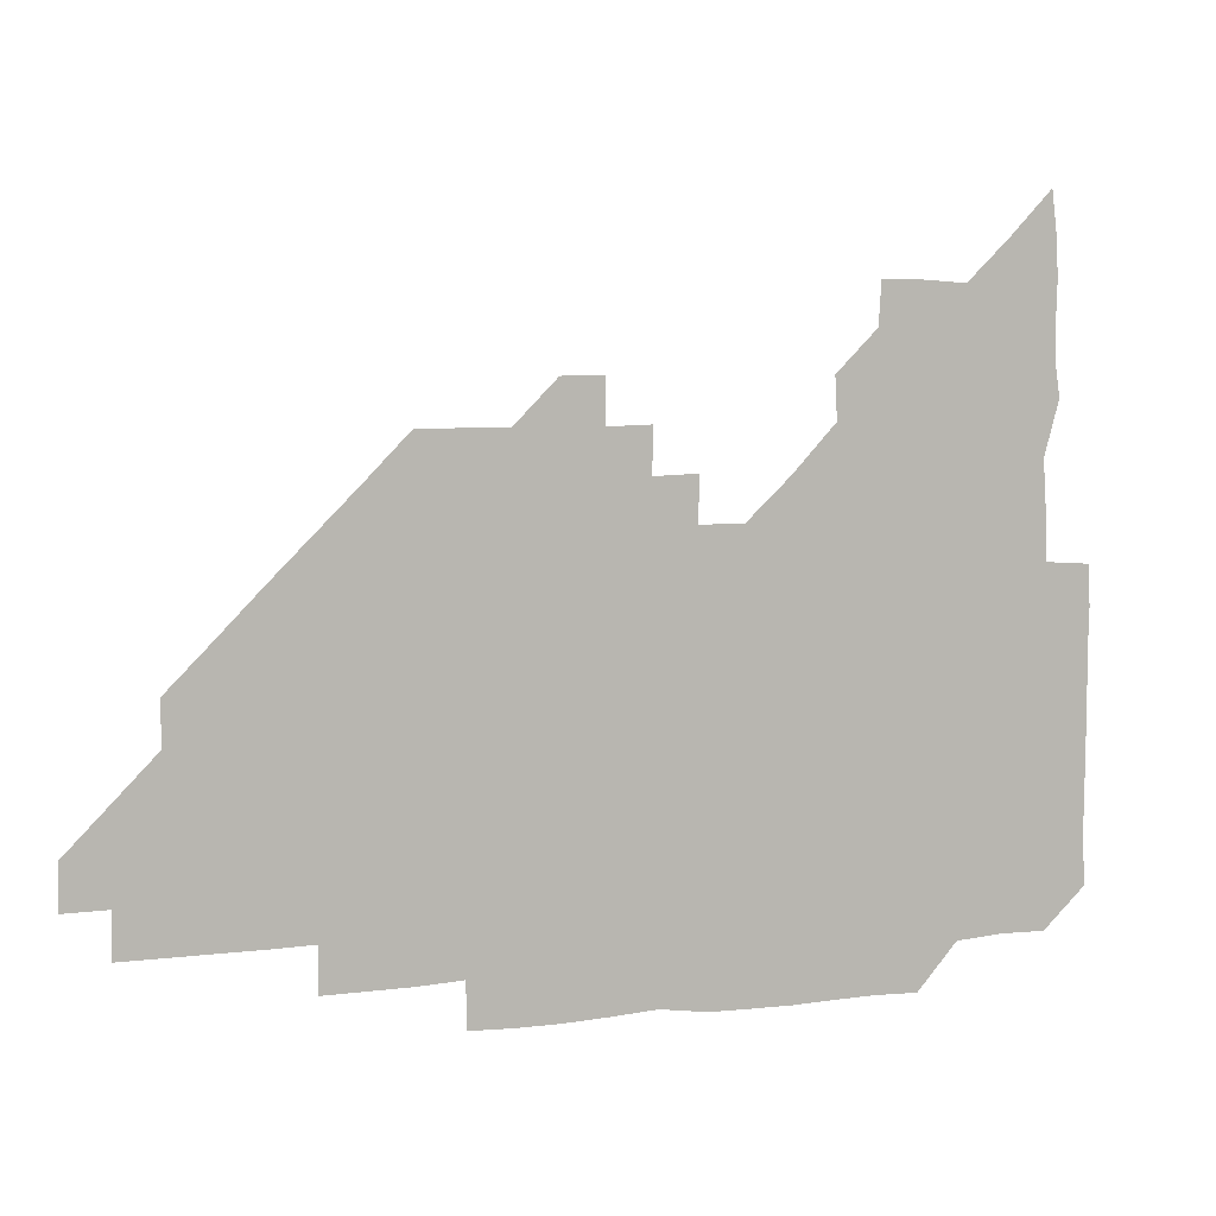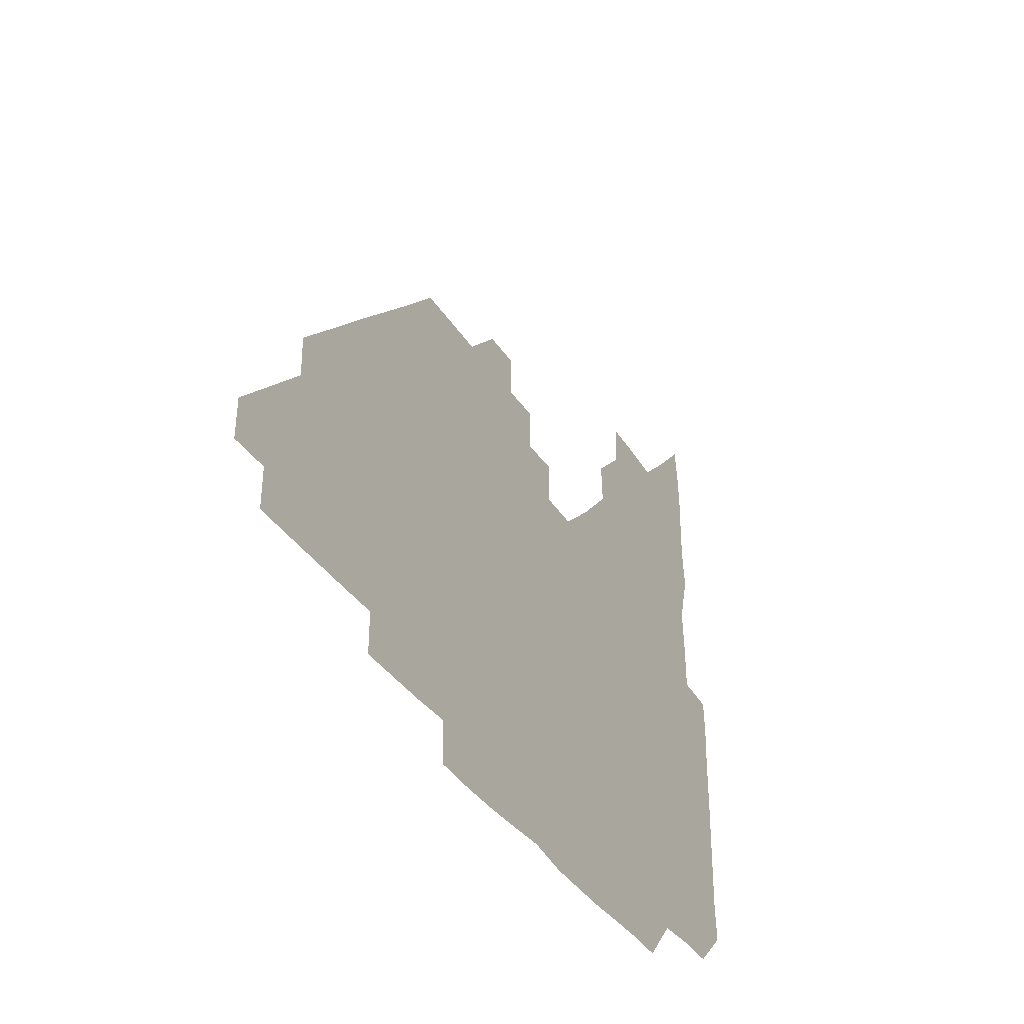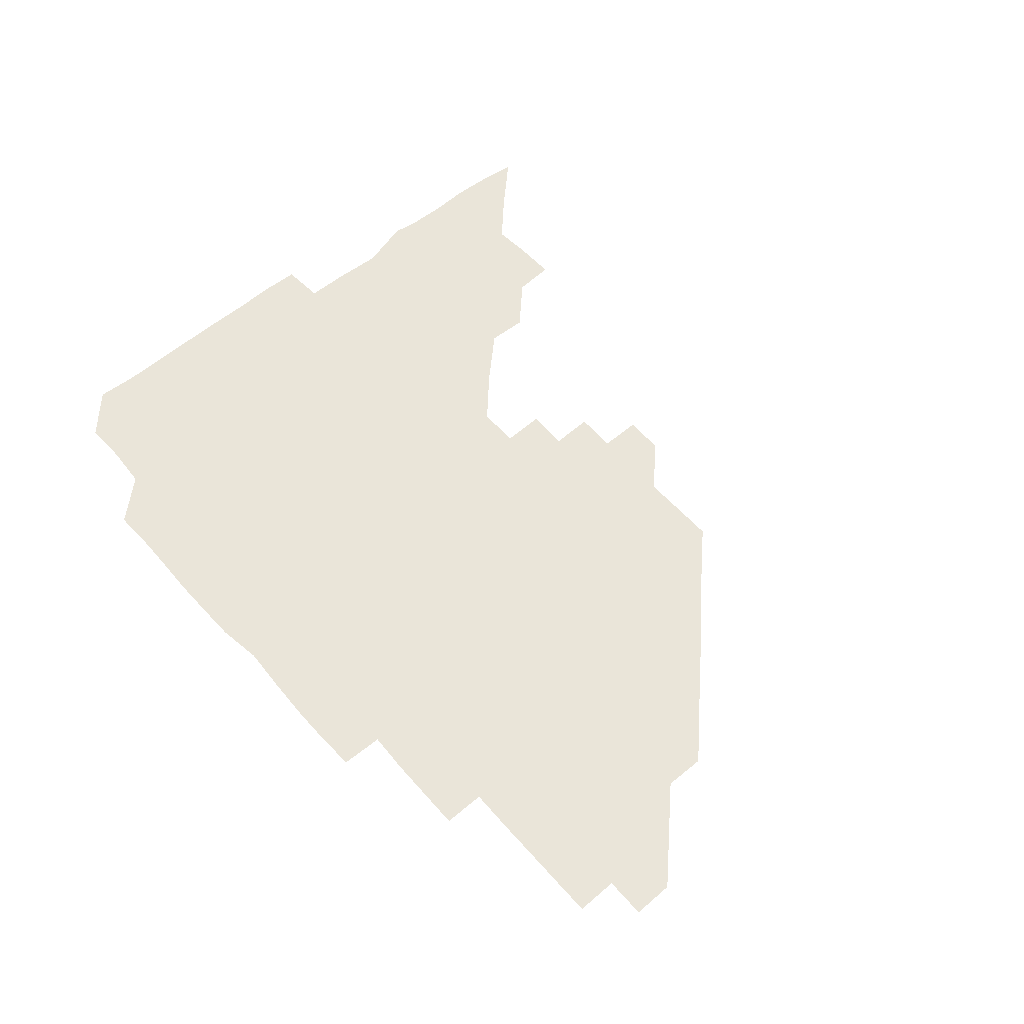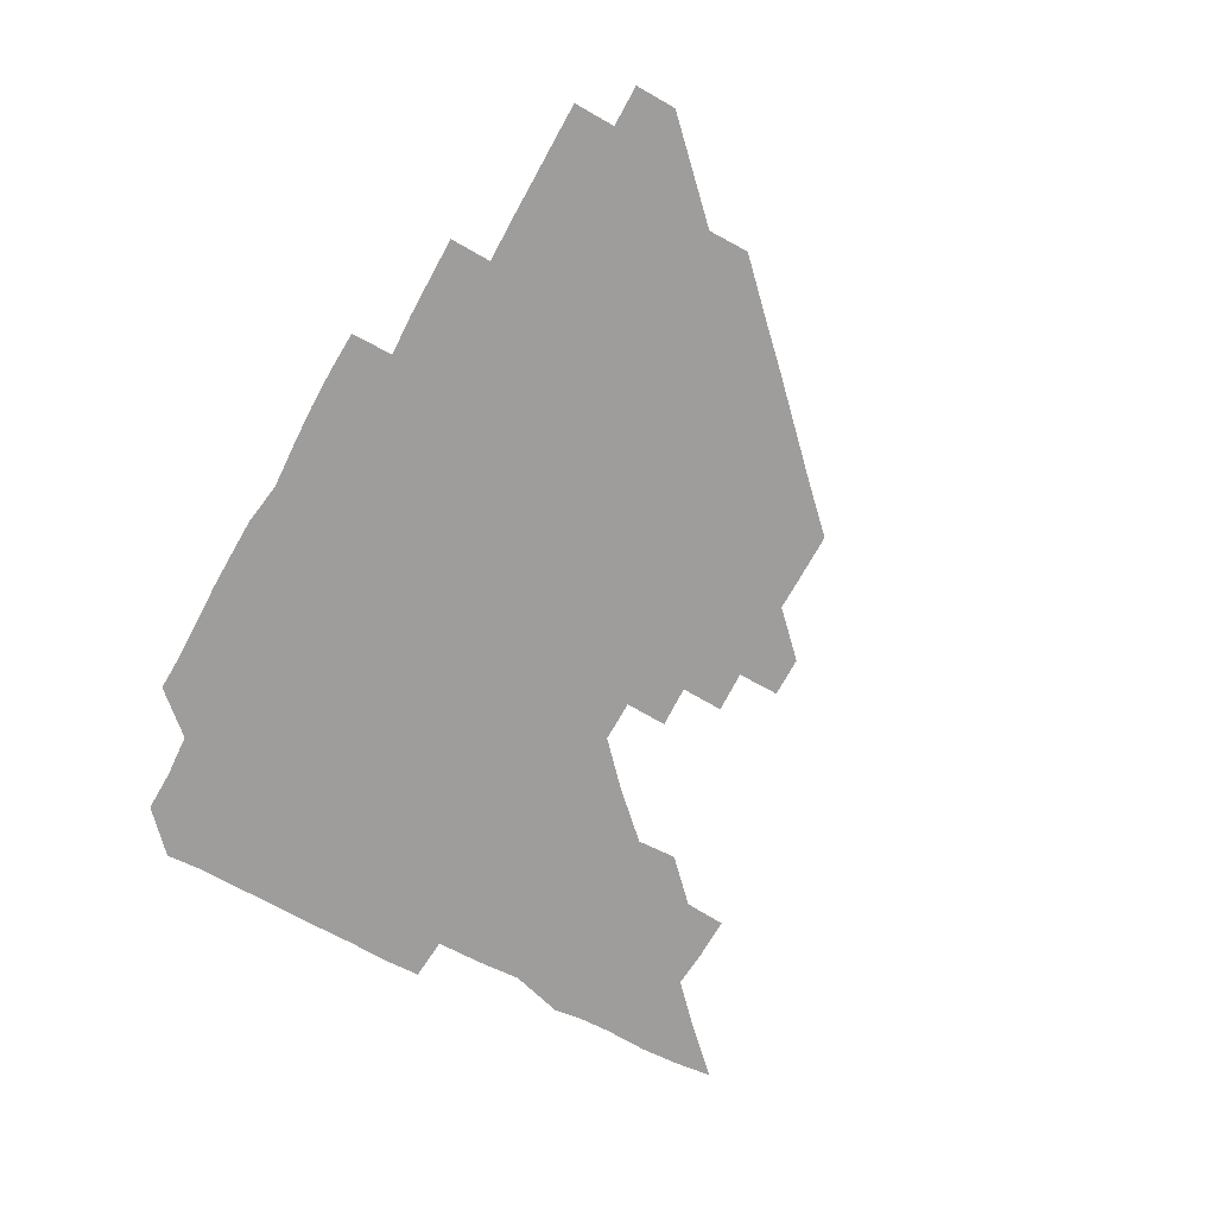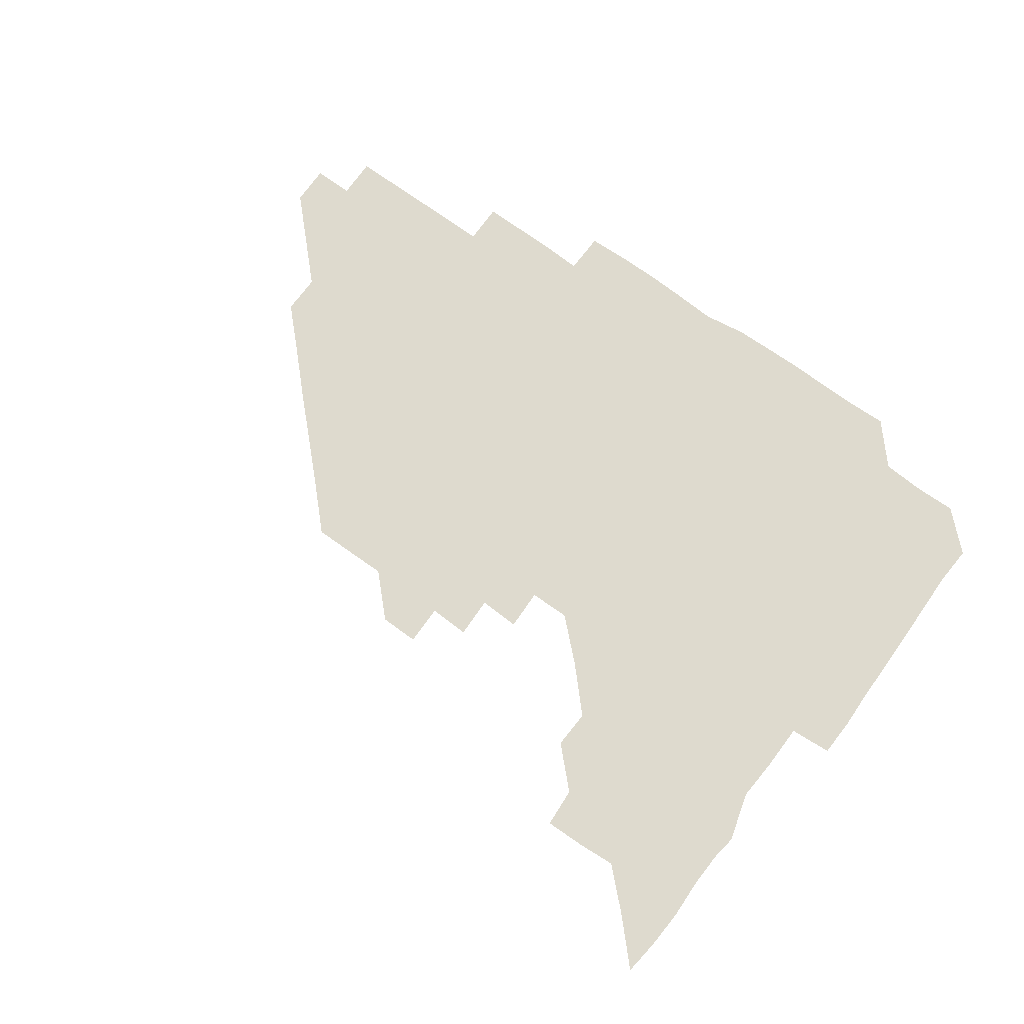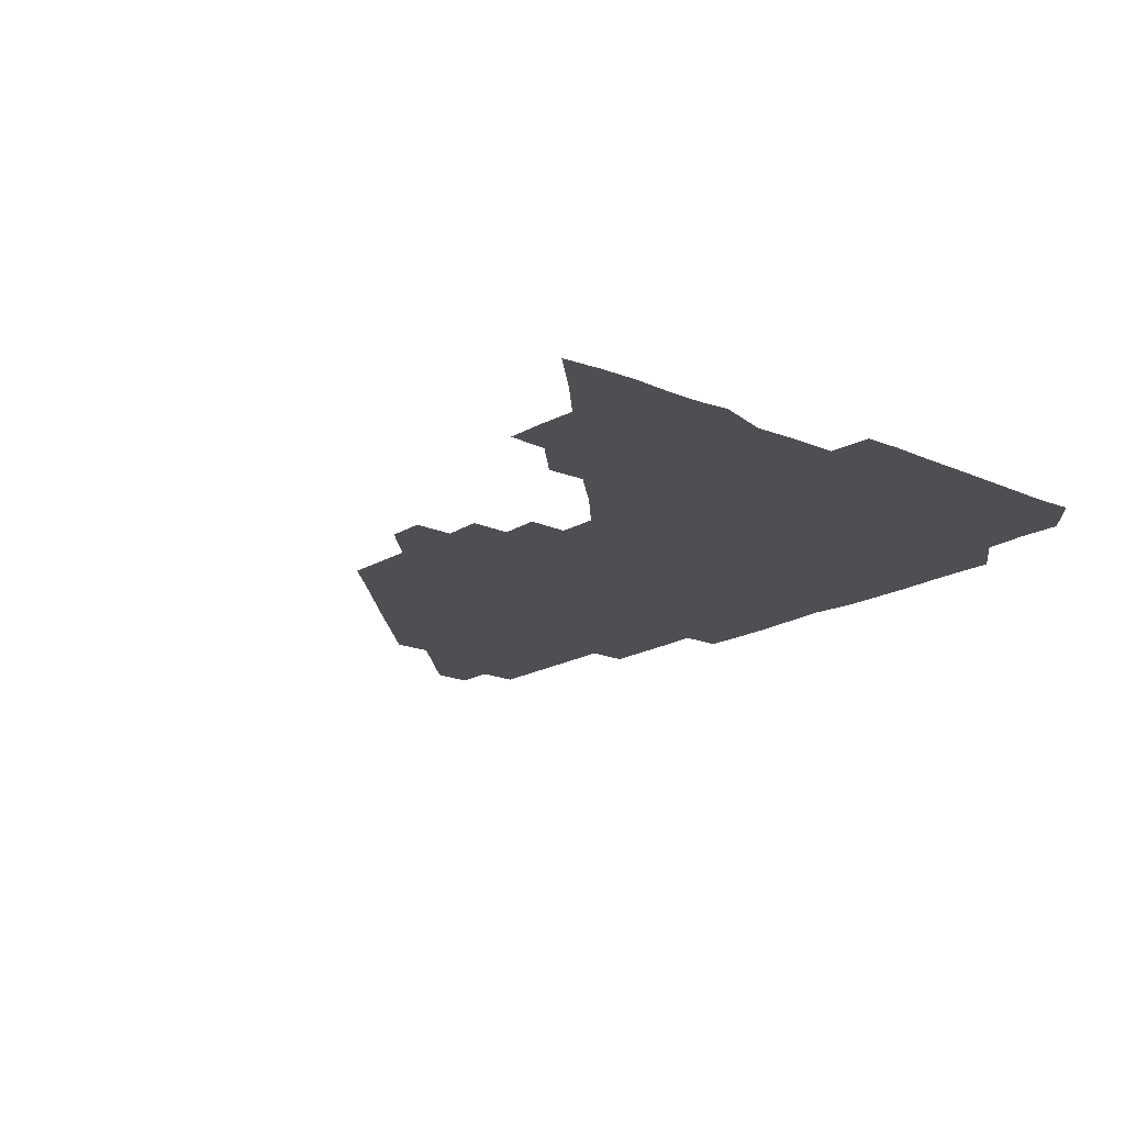
<metadata>
{"format":"obj","ext":"obj","renderer":"f3d","projection":"perspective","resolution":1024,"background":"white","views":[{"elev":6.0,"azim":159.5,"up":"+Y"},{"elev":-36.2,"azim":118.4,"up":"+Y"},{"elev":57.9,"azim":49.0,"up":"+Z"},{"elev":-70.4,"azim":61.1,"up":"+Z"},{"elev":71.3,"azim":-144.2,"up":"+Z"},{"elev":-18.1,"azim":-130.4,"up":"+Z"}]}
</metadata>
<code>
v 269.7 194.8 0
v 270.7 209.8 0
v 270.5 225 0
v 270.3 240.2 0
v 270.1 255.5 0
v 270.2 271 0
v 269.8 286 0
v 270.4 299.8 0
v 284.6 180.8 0
v 286.4 196.3 0
v 286.4 211.2 0
v 286.7 226.2 0
v 286.4 241.1 0
v 286.1 256 0
v 286.7 271 0
v 286.6 286 0
v 286.1 300.9 0
v 286.4 317.4 0
v 287.5 334.1 0
v 282.2 352.9 0
v 283.6 362.6 0
v 284.1 375.4 0
v 283.5 390.8 0
v 284.3 405.2 0
v 286 419 0
v 300 181.1 0
v 301.4 196.3 0
v 301.8 211.6 0
v 301.7 226.4 0
v 301.3 241.1 0
v 301.2 256.1 0
v 302 271.2 0
v 301.8 286 0
v 301.2 300.8 0
v 301 315.6 0
v 301.8 330.5 0
v 303.5 346.8 0
v 302.6 362 0
v 299.9 376.8 0
v 300.8 390 0
v 301.3 403 0
v 316.2 180.1 0
v 316.4 196.4 0
v 316.3 211.3 0
v 316.2 226.2 0
v 316.1 241.1 0
v 316 256 0
v 316.6 271.2 0
v 316.5 286 0
v 316.2 300.9 0
v 316.6 315.7 0
v 316.6 330.4 0
v 316.4 345.8 0
v 317.3 360.5 0
v 317.3 375.4 0
v 315.9 389.1 0
v 330.1 164.4 0
v 331.6 181.8 0
v 331.4 196.4 0
v 331.2 211.2 0
v 330.7 225.8 0
v 330.9 241 0
v 330.7 255.8 0
v 331.6 271.2 0
v 331.6 286.1 0
v 331.4 300.9 0
v 331.4 315.8 0
v 331.4 330.6 0
v 331 345.9 0
v 331.8 360.3 0
v 332 375.1 0
v 330.1 390.1 0
v 344.8 164.8 0
v 346.3 181.3 0
v 346.4 196.5 0
v 345.9 211 0
v 346 226 0
v 345.6 240.8 0
v 346 256 0
v 346.6 271.2 0
v 346.8 286 0
v 346.6 300.9 0
v 346 316.1 0
v 345.9 331 0
v 346 345.9 0
v 346.2 360.7 0
v 346.2 375.3 0
v 345.3 390.3 0
v 359.5 164.6 0
v 361.6 181.4 0
v 361.4 196.4 0
v 361.2 211.2 0
v 360.9 226 0
v 361.1 241.1 0
v 361 256 0
v 361.5 271.1 0
v 361.5 286 0
v 361.7 300.7 0
v 361.5 315.5 0
v 360.8 330.7 0
v 360.1 346.5 0
v 360.8 361 0
v 373.9 164.2 0
v 376.5 181.8 0
v 376.5 196.5 0
v 376.5 211.3 0
v 376 226 0
v 376.6 241.3 0
v 376.6 256.3 0
v 376.5 271.1 0
v 376.4 286 0
v 376.4 300.7 0
v 376.1 315.6 0
v 375.3 330.2 0
v 388.3 164.3 0
v 391.1 181.8 0
v 391.8 197 0
v 391.4 211.4 0
v 391.4 226.3 0
v 391.4 241.3 0
v 391.2 256.1 0
v 391.2 271 0
v 391.2 286 0
v 391.1 300.9 0
v 390.7 315.8 0
v 402.2 164.6 0
v 406.2 182.3 0
v 406.7 196.8 0
v 406.4 211.3 0
v 406.3 226.2 0
v 406 241 0
v 406.1 256.1 0
v 406 271 0
v 406.4 285.8 0
v 406.1 301 0
v 406.1 315.9 0
v 405.8 331.4 0
v 418.5 166.9 0
v 421.4 182.2 0
v 421.3 196.4 0
v 421.2 211.2 0
v 421.4 226.3 0
v 421 241 0
v 421.2 256.1 0
v 421.1 271 0
v 421 286.1 0
v 421 301 0
v 420.9 316.1 0
v 421.2 330.9 0
v 420.8 346.4 0
v 434.8 166 0
v 436.3 181.8 0
v 436.2 196.3 0
v 436.1 211.1 0
v 436.1 226.1 0
v 436.1 241.1 0
v 436.1 256.1 0
v 436 271 0
v 436.1 286 0
v 436.2 300.8 0
v 436.1 315.9 0
v 436 331.1 0
v 436 346 0
v 436 361.3 0
v 450.3 165.3 0
v 451.2 181.6 0
v 451.1 196.2 0
v 451.3 211.3 0
v 451.1 226.1 0
v 451 241 0
v 451 256 0
v 451.1 271 0
v 450.9 286 0
v 451.1 300.9 0
v 451.1 316 0
v 451.1 330.9 0
v 451 345.8 0
v 450.6 361.1 0
v 465.4 165.3 0
v 466 181.3 0
v 466.1 196.3 0
v 466.1 211.2 0
v 466.1 226.1 0
v 466 241 0
v 466 256 0
v 466.2 271 0
v 466.2 285.9 0
v 466.1 301 0
v 466.1 315.9 0
v 466.1 330.8 0
v 465.7 346 0
v 480.3 165.9 0
v 480.7 181.5 0
v 481.1 196.2 0
v 481 211 0
v 481.1 226.1 0
v 481.1 241 0
v 481 256 0
v 481 271 0
v 481.1 285.9 0
v 481 301.2 0
v 481 316 0
v 481 330.9 0
v 480.8 346.1 0
v 495.9 180.8 0
v 496.1 196.3 0
v 496 211 0
v 496.1 226.1 0
v 496.2 241.1 0
v 496.1 256 0
v 496.1 271 0
v 496.1 285.9 0
v 496 301.2 0
v 496 316 0
v 496 330.9 0
v 495.7 346.2 0
v 511.1 180.7 0
v 511 196.2 0
v 511 211.2 0
v 511.1 226.1 0
v 511 241.1 0
v 511.1 256 0
v 511.2 271 0
v 511.1 285.9 0
v 511 301.1 0
v 511 316 0
v 510.7 330.9 0
v 525.9 180.6 0
v 525.7 195.9 0
v 526 211 0
v 526 226.1 0
v 526 241.1 0
v 526 256 0
v 526 271 0
v 526 286 0
v 526 300.9 0
v 525.8 316 0
v 541.1 195.7 0
v 541 211.1 0
v 540.9 226.2 0
v 541 241.1 0
v 541.1 256 0
v 540.9 271 0
v 540.9 285.9 0
v 540.8 301.2 0
v 556.2 195.7 0
v 555.9 211.3 0
v 555.9 226.2 0
v 556.1 241 0
v 556 256.1 0
v 555.9 271 0
v 555.8 286 0
v 571.3 195.6 0
v 571 211 0
v 570.9 226.1 0
v 571 241 0
v 570.8 256.1 0
v 570.9 271 0
v 586 195.6 0
v 585.8 210.9 0
v 586 225.9 0
v 585.6 241.2 0
v 600.9 210.8 0
v 600.7 225.9 0
f 9 10 1
f 1 10 2
f 10 11 2
f 2 11 3
f 11 12 3
f 3 12 4
f 12 13 4
f 4 13 5
f 13 14 5
f 5 14 6
f 14 15 6
f 6 15 7
f 15 16 7
f 7 16 8
f 16 17 8
f 9 26 10
f 26 27 10
f 10 27 11
f 27 28 11
f 11 28 12
f 28 29 12
f 12 29 13
f 29 30 13
f 13 30 14
f 30 31 14
f 14 31 15
f 31 32 15
f 15 32 16
f 32 33 16
f 16 33 17
f 33 34 17
f 17 34 18
f 34 35 18
f 18 35 19
f 35 36 19
f 19 36 20
f 36 37 20
f 20 37 21
f 37 38 21
f 21 38 22
f 38 39 22
f 22 39 23
f 39 40 23
f 23 40 24
f 40 41 24
f 24 41 25
f 26 42 27
f 42 43 27
f 27 43 28
f 43 44 28
f 28 44 29
f 44 45 29
f 29 45 30
f 45 46 30
f 30 46 31
f 46 47 31
f 31 47 32
f 47 48 32
f 32 48 33
f 48 49 33
f 33 49 34
f 49 50 34
f 34 50 35
f 50 51 35
f 35 51 36
f 51 52 36
f 36 52 37
f 52 53 37
f 37 53 38
f 53 54 38
f 38 54 39
f 54 55 39
f 39 55 40
f 55 56 40
f 40 56 41
f 57 58 42
f 42 58 43
f 58 59 43
f 43 59 44
f 59 60 44
f 44 60 45
f 60 61 45
f 45 61 46
f 61 62 46
f 46 62 47
f 62 63 47
f 47 63 48
f 63 64 48
f 48 64 49
f 64 65 49
f 49 65 50
f 65 66 50
f 50 66 51
f 66 67 51
f 51 67 52
f 67 68 52
f 52 68 53
f 68 69 53
f 53 69 54
f 69 70 54
f 54 70 55
f 70 71 55
f 55 71 56
f 71 72 56
f 57 73 58
f 73 74 58
f 58 74 59
f 74 75 59
f 59 75 60
f 75 76 60
f 60 76 61
f 76 77 61
f 61 77 62
f 77 78 62
f 62 78 63
f 78 79 63
f 63 79 64
f 79 80 64
f 64 80 65
f 80 81 65
f 65 81 66
f 81 82 66
f 66 82 67
f 82 83 67
f 67 83 68
f 83 84 68
f 68 84 69
f 84 85 69
f 69 85 70
f 85 86 70
f 70 86 71
f 86 87 71
f 71 87 72
f 87 88 72
f 73 89 74
f 89 90 74
f 74 90 75
f 90 91 75
f 75 91 76
f 91 92 76
f 76 92 77
f 92 93 77
f 77 93 78
f 93 94 78
f 78 94 79
f 94 95 79
f 79 95 80
f 95 96 80
f 80 96 81
f 96 97 81
f 81 97 82
f 97 98 82
f 82 98 83
f 98 99 83
f 83 99 84
f 99 100 84
f 84 100 85
f 100 101 85
f 85 101 86
f 101 102 86
f 86 102 87
f 89 103 90
f 103 104 90
f 90 104 91
f 104 105 91
f 91 105 92
f 105 106 92
f 92 106 93
f 106 107 93
f 93 107 94
f 107 108 94
f 94 108 95
f 108 109 95
f 95 109 96
f 109 110 96
f 96 110 97
f 110 111 97
f 97 111 98
f 111 112 98
f 98 112 99
f 112 113 99
f 99 113 100
f 113 114 100
f 100 114 101
f 103 115 104
f 115 116 104
f 104 116 105
f 116 117 105
f 105 117 106
f 117 118 106
f 106 118 107
f 118 119 107
f 107 119 108
f 119 120 108
f 108 120 109
f 120 121 109
f 109 121 110
f 121 122 110
f 110 122 111
f 122 123 111
f 111 123 112
f 123 124 112
f 112 124 113
f 124 125 113
f 113 125 114
f 115 126 116
f 126 127 116
f 116 127 117
f 127 128 117
f 117 128 118
f 128 129 118
f 118 129 119
f 129 130 119
f 119 130 120
f 130 131 120
f 120 131 121
f 131 132 121
f 121 132 122
f 132 133 122
f 122 133 123
f 133 134 123
f 123 134 124
f 134 135 124
f 124 135 125
f 135 136 125
f 126 138 127
f 138 139 127
f 127 139 128
f 139 140 128
f 128 140 129
f 140 141 129
f 129 141 130
f 141 142 130
f 130 142 131
f 142 143 131
f 131 143 132
f 143 144 132
f 132 144 133
f 144 145 133
f 133 145 134
f 145 146 134
f 134 146 135
f 146 147 135
f 135 147 136
f 147 148 136
f 136 148 137
f 148 149 137
f 138 151 139
f 151 152 139
f 139 152 140
f 152 153 140
f 140 153 141
f 153 154 141
f 141 154 142
f 154 155 142
f 142 155 143
f 155 156 143
f 143 156 144
f 156 157 144
f 144 157 145
f 157 158 145
f 145 158 146
f 158 159 146
f 146 159 147
f 159 160 147
f 147 160 148
f 160 161 148
f 148 161 149
f 161 162 149
f 149 162 150
f 162 163 150
f 151 165 152
f 165 166 152
f 152 166 153
f 166 167 153
f 153 167 154
f 167 168 154
f 154 168 155
f 168 169 155
f 155 169 156
f 169 170 156
f 156 170 157
f 170 171 157
f 157 171 158
f 171 172 158
f 158 172 159
f 172 173 159
f 159 173 160
f 173 174 160
f 160 174 161
f 174 175 161
f 161 175 162
f 175 176 162
f 162 176 163
f 176 177 163
f 163 177 164
f 177 178 164
f 165 179 166
f 179 180 166
f 166 180 167
f 180 181 167
f 167 181 168
f 181 182 168
f 168 182 169
f 182 183 169
f 169 183 170
f 183 184 170
f 170 184 171
f 184 185 171
f 171 185 172
f 185 186 172
f 172 186 173
f 186 187 173
f 173 187 174
f 187 188 174
f 174 188 175
f 188 189 175
f 175 189 176
f 189 190 176
f 176 190 177
f 190 191 177
f 177 191 178
f 179 192 180
f 192 193 180
f 180 193 181
f 193 194 181
f 181 194 182
f 194 195 182
f 182 195 183
f 195 196 183
f 183 196 184
f 196 197 184
f 184 197 185
f 197 198 185
f 185 198 186
f 198 199 186
f 186 199 187
f 199 200 187
f 187 200 188
f 200 201 188
f 188 201 189
f 201 202 189
f 189 202 190
f 202 203 190
f 190 203 191
f 203 204 191
f 193 205 194
f 205 206 194
f 194 206 195
f 206 207 195
f 195 207 196
f 207 208 196
f 196 208 197
f 208 209 197
f 197 209 198
f 209 210 198
f 198 210 199
f 210 211 199
f 199 211 200
f 211 212 200
f 200 212 201
f 212 213 201
f 201 213 202
f 213 214 202
f 202 214 203
f 214 215 203
f 203 215 204
f 215 216 204
f 205 217 206
f 217 218 206
f 206 218 207
f 218 219 207
f 207 219 208
f 219 220 208
f 208 220 209
f 220 221 209
f 209 221 210
f 221 222 210
f 210 222 211
f 222 223 211
f 211 223 212
f 223 224 212
f 212 224 213
f 224 225 213
f 213 225 214
f 225 226 214
f 214 226 215
f 226 227 215
f 215 227 216
f 217 228 218
f 228 229 218
f 218 229 219
f 229 230 219
f 219 230 220
f 230 231 220
f 220 231 221
f 231 232 221
f 221 232 222
f 232 233 222
f 222 233 223
f 233 234 223
f 223 234 224
f 234 235 224
f 224 235 225
f 235 236 225
f 225 236 226
f 236 237 226
f 226 237 227
f 229 238 230
f 238 239 230
f 230 239 231
f 239 240 231
f 231 240 232
f 240 241 232
f 232 241 233
f 241 242 233
f 233 242 234
f 242 243 234
f 234 243 235
f 243 244 235
f 235 244 236
f 244 245 236
f 236 245 237
f 238 246 239
f 246 247 239
f 239 247 240
f 247 248 240
f 240 248 241
f 248 249 241
f 241 249 242
f 249 250 242
f 242 250 243
f 250 251 243
f 243 251 244
f 251 252 244
f 244 252 245
f 246 253 247
f 253 254 247
f 247 254 248
f 254 255 248
f 248 255 249
f 255 256 249
f 249 256 250
f 256 257 250
f 250 257 251
f 257 258 251
f 251 258 252
f 253 259 254
f 259 260 254
f 254 260 255
f 260 261 255
f 255 261 256
f 261 262 256
f 256 262 257
f 260 263 261
f 263 264 261
f 261 264 262

</code>
